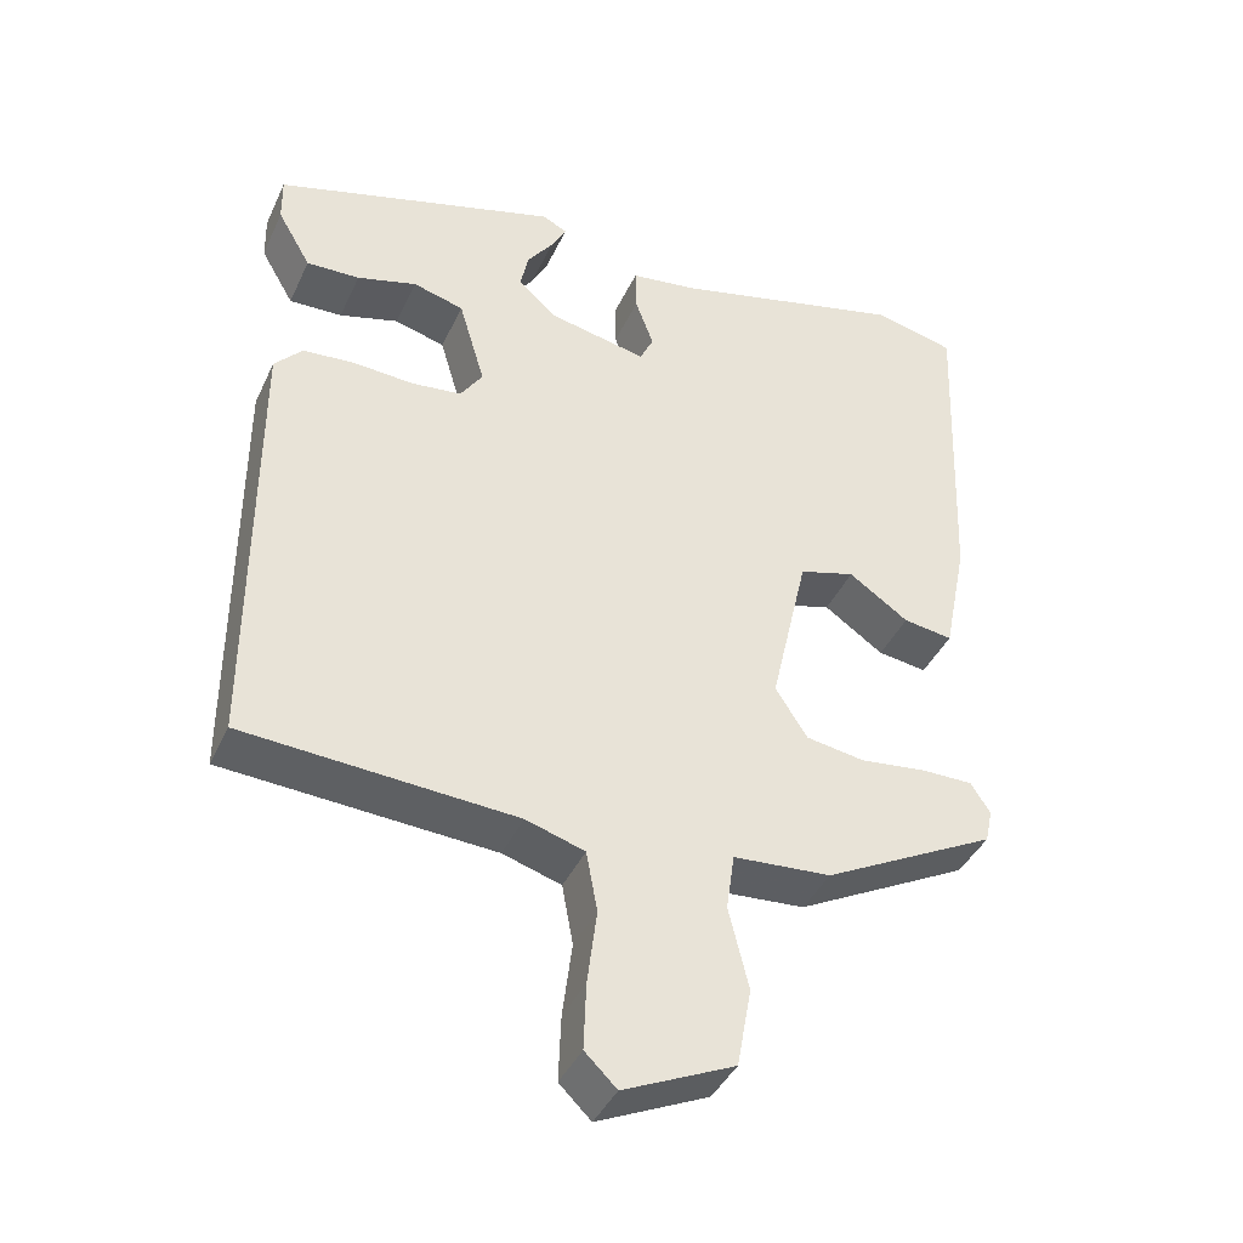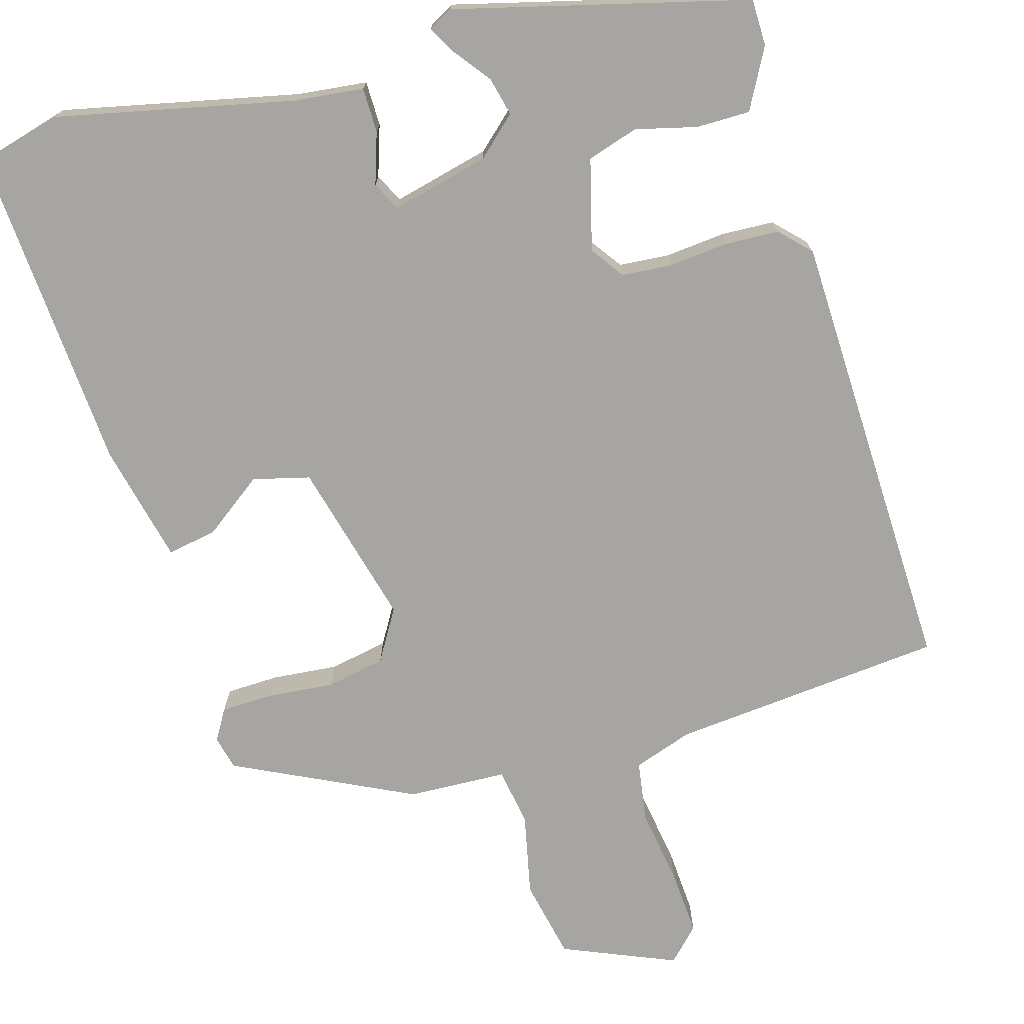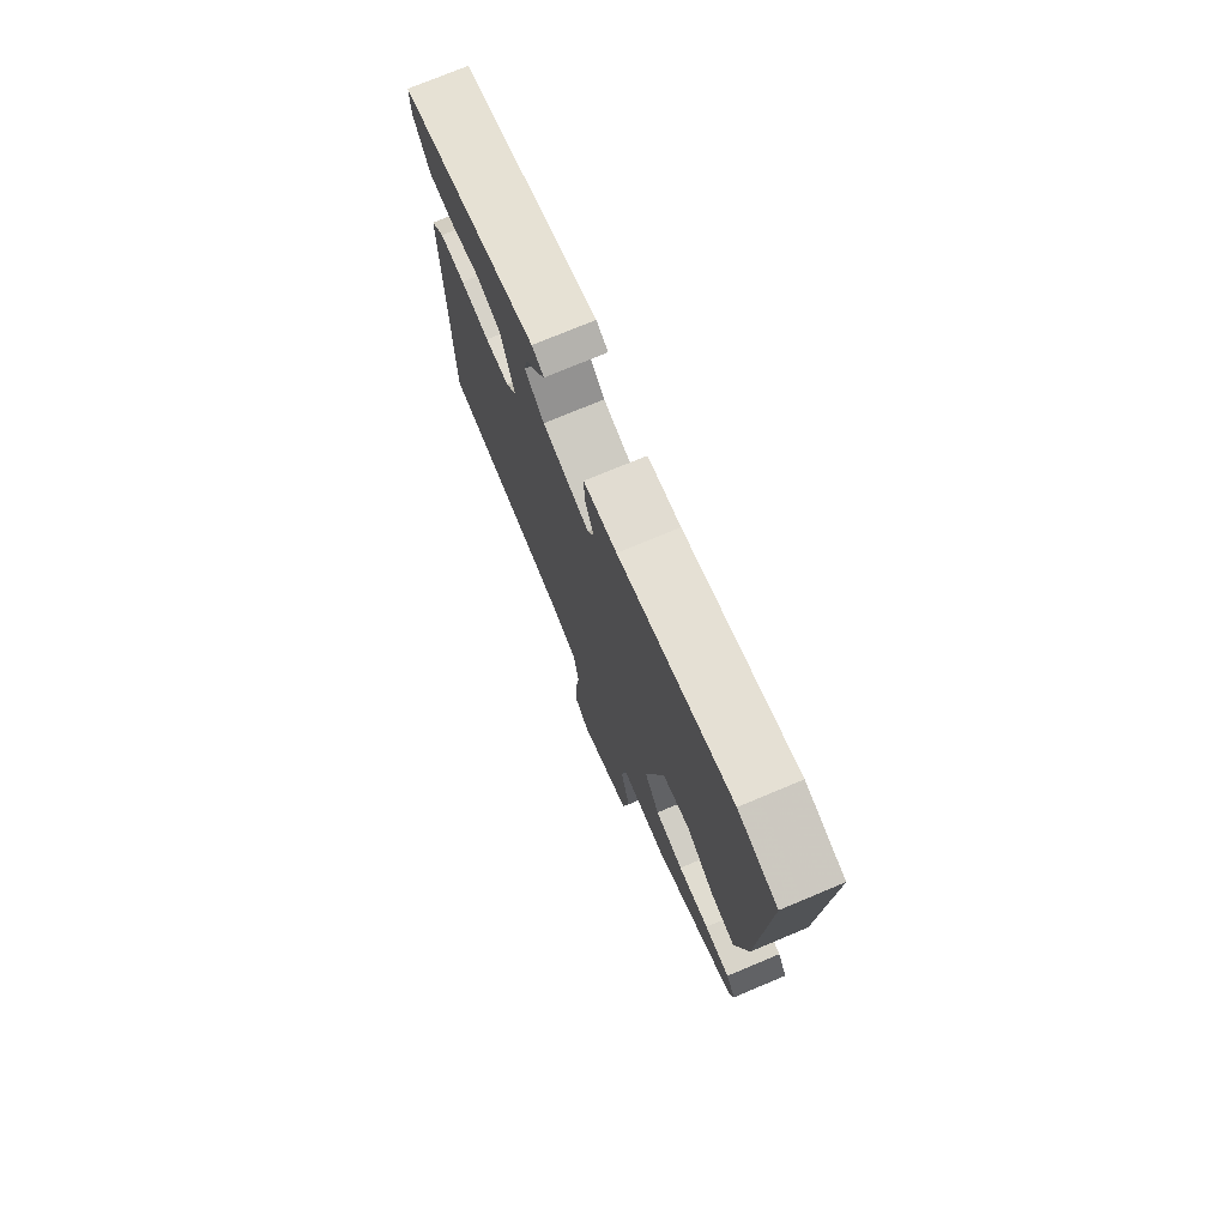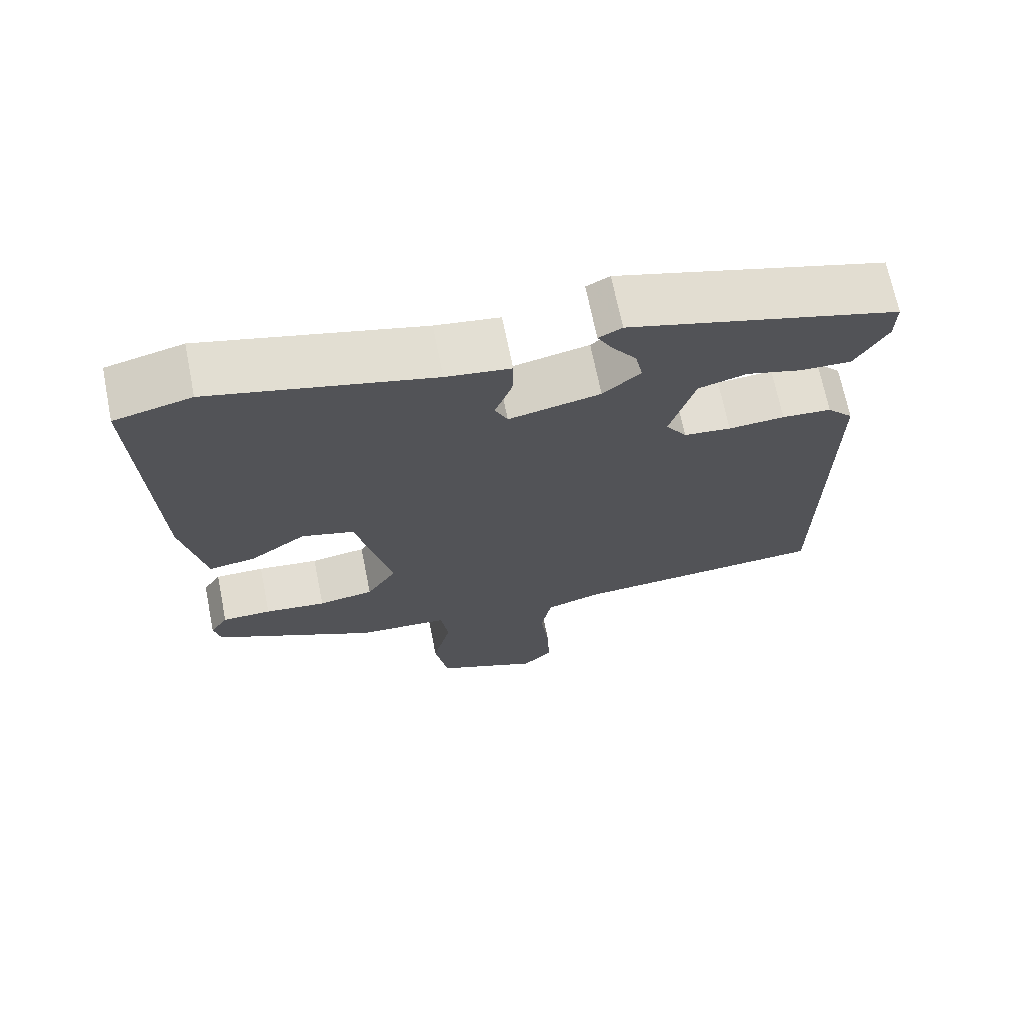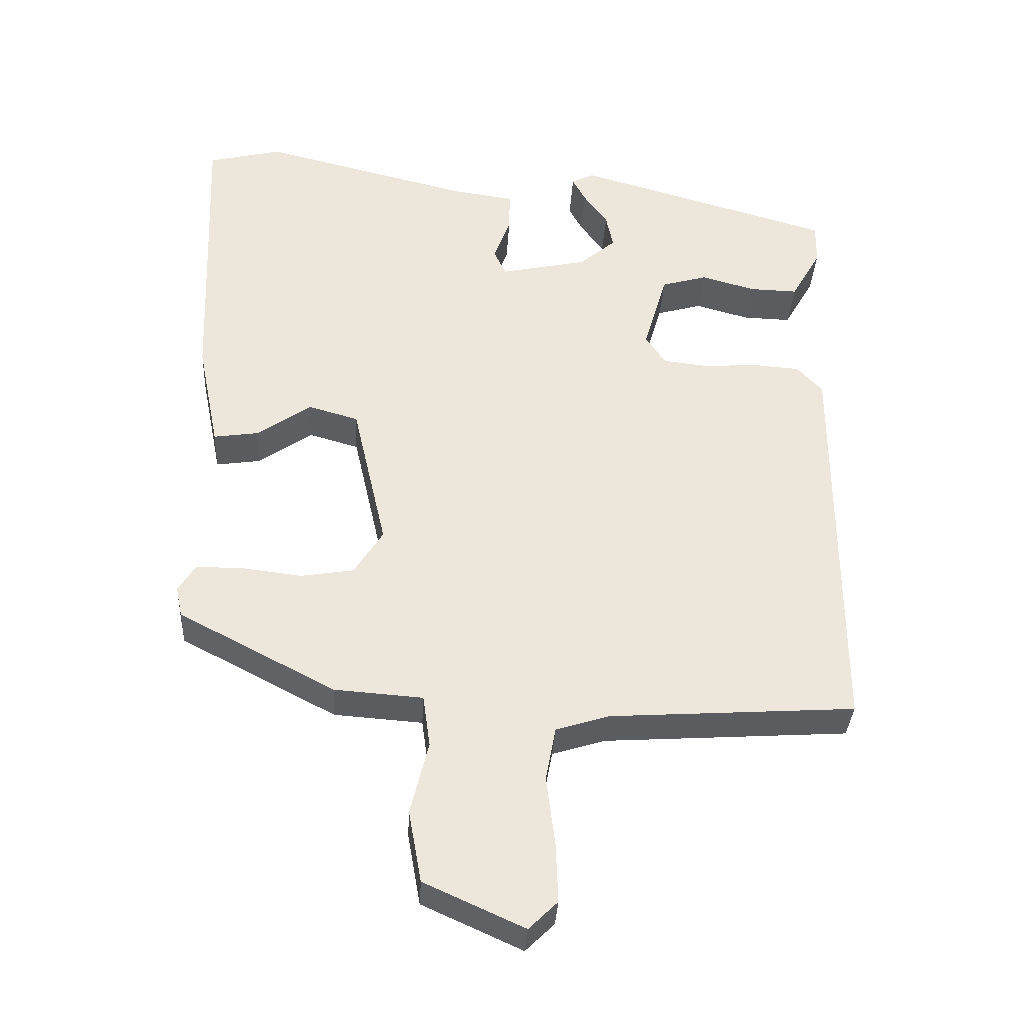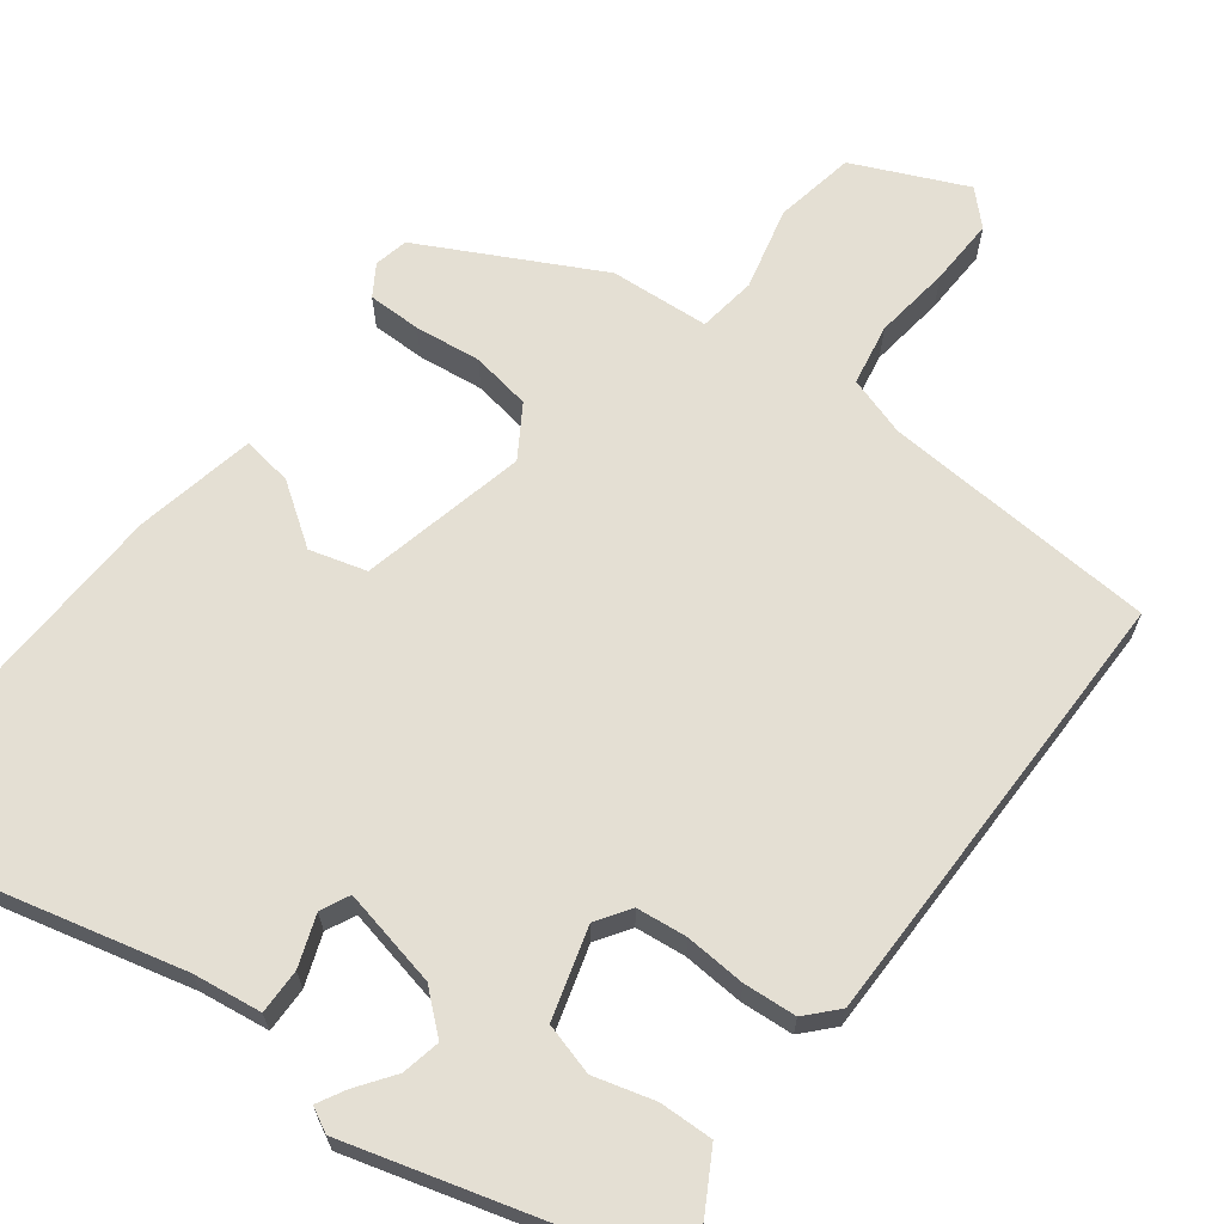
<metadata>
{"format":"obj","ext":"obj","renderer":"f3d","projection":"perspective","resolution":1024,"background":"white","views":[{"elev":-40.7,"azim":156.7,"up":"+Z"},{"elev":-73.6,"azim":17.8,"up":"+Y"},{"elev":75.1,"azim":-112.7,"up":"+Z"},{"elev":69.4,"azim":-11.4,"up":"+Z"},{"elev":-34.7,"azim":-3.1,"up":"+Z"},{"elev":66.5,"azim":37.2,"up":"+Y"}]}
</metadata>
<code>
v -0.509 0.07 0.498
v -0.407 0.07 0.523
v -0.113 0.07 0.45
v -0.027 0.07 0.438
v -0.028 0.07 0.382
v -0.051 0.07 0.319
v -0.034 0.07 0.283
v 0.088 0.07 0.309
v 0.138 0.07 0.352
v 0.128 0.07 0.4
v 0.095 0.07 0.446
v 0.076 0.07 0.481
v 0.107 0.07 0.497
v 0.466 0.07 0.394
v 0.465 0.07 0.336
v 0.423 0.07 0.263
v 0.356 0.07 0.265
v 0.281 0.07 0.286
v 0.217 0.07 0.268
v 0.184 0.07 0.156
v 0.212 0.07 0.114
v 0.275 0.07 0.107
v 0.35 0.07 0.112
v 0.416 0.07 0.107
v 0.451 0.07 0.069
v 0.451 0.07 -0.49
v 0.11 0.07 -0.512
v 0.036 0.07 -0.535
v 0.022 0.07 -0.611
v 0.034 0.07 -0.706
v 0.037 0.07 -0.789
v -0.003 0.07 -0.828
v -0.142 0.07 -0.765
v -0.16 0.07 -0.665
v -0.135 0.07 -0.563
v -0.145 0.07 -0.491
v -0.268 0.07 -0.482
v -0.486 0.07 -0.368
v -0.495 0.07 -0.326
v -0.471 0.07 -0.288
v -0.405 0.07 -0.288
v -0.323 0.07 -0.298
v -0.249 0.07 -0.286
v -0.209 0.07 -0.223
v -0.256 0.07 -0.017
v -0.326 0.07 0.003
v -0.401 0.07 -0.049
v -0.463 0.07 -0.058
v -0.493 0.07 0.091
v -0.509 0 0.498
v -0.407 0 0.523
v -0.113 0 0.45
v -0.027 0 0.438
v -0.028 0 0.382
v -0.051 0 0.319
v -0.034 0 0.283
v 0.088 0 0.309
v 0.138 0 0.352
v 0.128 0 0.4
v 0.095 0 0.446
v 0.076 0 0.481
v 0.107 0 0.497
v 0.466 0 0.394
v 0.465 0 0.336
v 0.423 0 0.263
v 0.356 0 0.265
v 0.281 0 0.286
v 0.217 0 0.268
v 0.184 0 0.156
v 0.212 0 0.114
v 0.275 0 0.107
v 0.35 0 0.112
v 0.416 0 0.107
v 0.451 0 0.069
v 0.451 0 -0.49
v 0.11 0 -0.512
v 0.036 0 -0.535
v 0.022 0 -0.611
v 0.034 0 -0.706
v 0.037 0 -0.789
v -0.003 0 -0.828
v -0.142 0 -0.765
v -0.16 0 -0.665
v -0.135 0 -0.563
v -0.145 0 -0.491
v -0.268 0 -0.482
v -0.486 0 -0.368
v -0.495 0 -0.326
v -0.471 0 -0.288
v -0.405 0 -0.288
v -0.323 0 -0.298
v -0.249 0 -0.286
v -0.209 0 -0.223
v -0.256 0 -0.017
v -0.326 0 0.003
v -0.401 0 -0.049
v -0.463 0 -0.058
v -0.493 0 0.091
f 1 2 3
f 49 1 3
f 48 49 3
f 47 48 3
f 46 47 3
f 4 5 6
f 3 4 6
f 46 3 6
f 45 46 6
f 44 45 6 7
f 40 41 42
f 39 40 42
f 38 39 42
f 37 38 42
f 36 37 42
f 36 42 43
f 33 34 35
f 32 33 35
f 31 32 35
f 30 31 35
f 29 30 35
f 28 29 35 36
f 36 43 44
f 28 36 44
f 27 28 44
f 26 27 44
f 25 26 44
f 24 25 44
f 23 24 44
f 22 23 44
f 16 17 18
f 15 16 18
f 14 15 18
f 13 14 18
f 12 13 18
f 11 12 18
f 10 11 18
f 9 10 18 19
f 8 9 19 20
f 44 7 8 20
f 21 22 44
f 20 21 44
f 52 51 50
f 52 50 98
f 52 98 97
f 52 97 96
f 52 96 95
f 55 54 53
f 55 53 52
f 55 52 95
f 55 95 94
f 56 55 94 93
f 91 90 89
f 91 89 88
f 91 88 87
f 91 87 86
f 91 86 85
f 92 91 85
f 84 83 82
f 84 82 81
f 84 81 80
f 84 80 79
f 84 79 78
f 85 84 78 77
f 93 92 85
f 93 85 77
f 93 77 76
f 93 76 75
f 93 75 74
f 93 74 73
f 93 73 72
f 93 72 71
f 67 66 65
f 67 65 64
f 67 64 63
f 67 63 62
f 67 62 61
f 67 61 60
f 67 60 59
f 68 67 59 58
f 69 68 58 57
f 69 57 56 93
f 93 71 70
f 93 70 69
f 1 50 51 2
f 2 51 52 3
f 3 52 53 4
f 4 53 54 5
f 5 54 55 6
f 6 55 56 7
f 7 56 57 8
f 8 57 58 9
f 9 58 59 10
f 10 59 60 11
f 11 60 61 12
f 12 61 62 13
f 13 62 63 14
f 14 63 64 15
f 15 64 65 16
f 16 65 66 17
f 17 66 67 18
f 18 67 68 19
f 19 68 69 20
f 20 69 70 21
f 21 70 71 22
f 22 71 72 23
f 23 72 73 24
f 24 73 74 25
f 25 74 75 26
f 26 75 76 27
f 27 76 77 28
f 28 77 78 29
f 29 78 79 30
f 30 79 80 31
f 31 80 81 32
f 32 81 82 33
f 33 82 83 34
f 34 83 84 35
f 35 84 85 36
f 36 85 86 37
f 37 86 87 38
f 38 87 88 39
f 39 88 89 40
f 40 89 90 41
f 41 90 91 42
f 42 91 92 43
f 43 92 93 44
f 44 93 94 45
f 45 94 95 46
f 46 95 96 47
f 47 96 97 48
f 48 97 98 49
f 49 98 50 1

</code>
